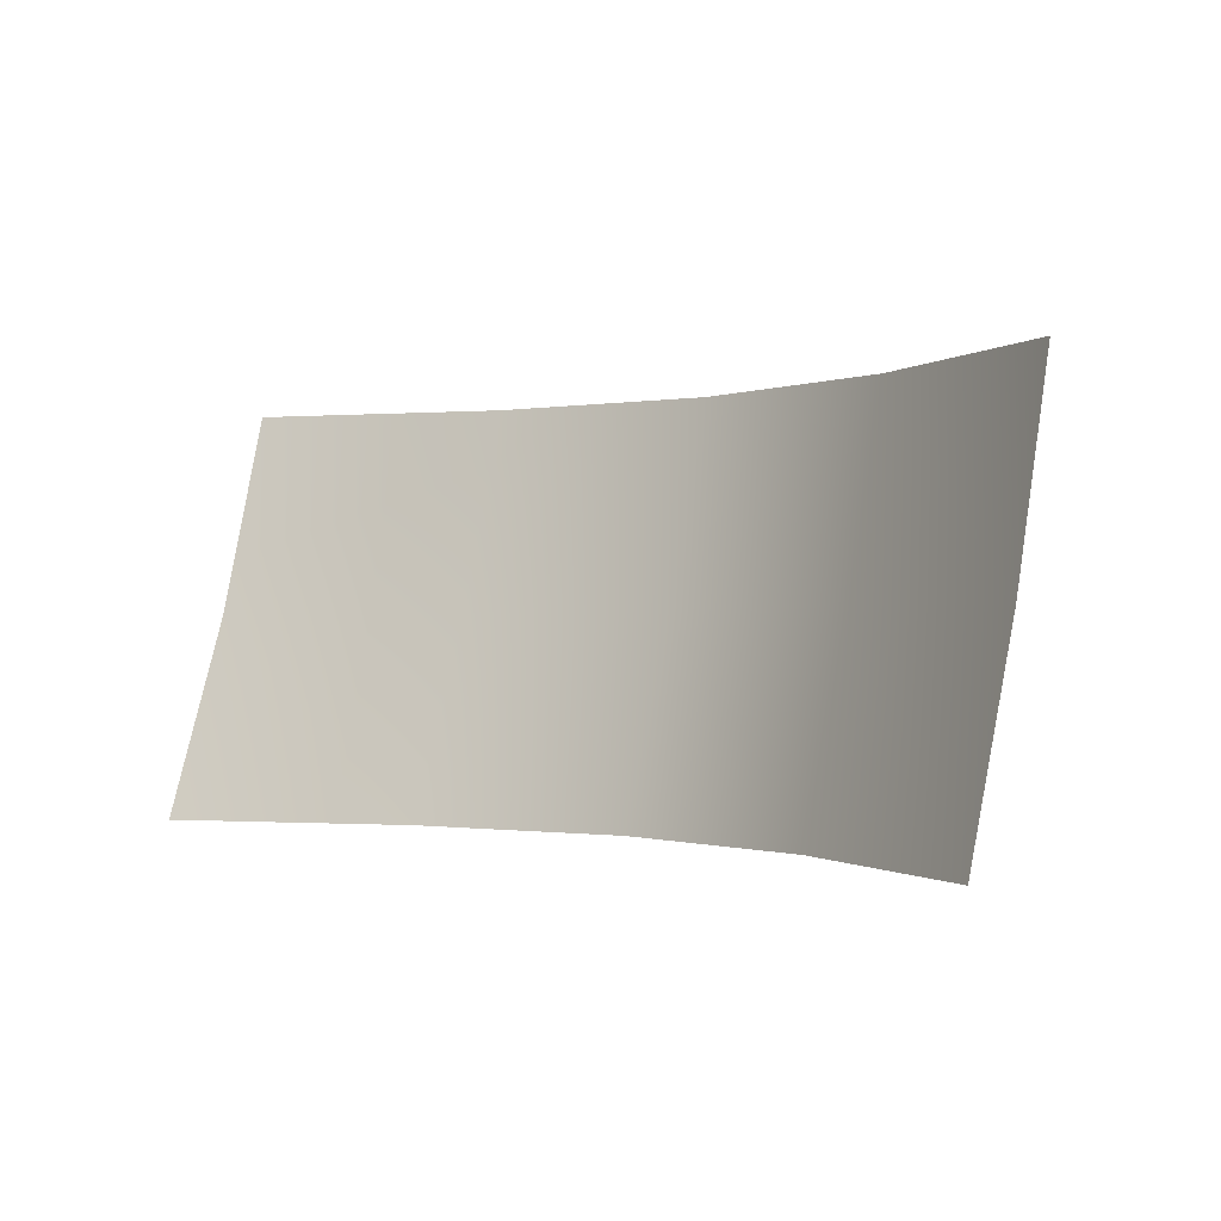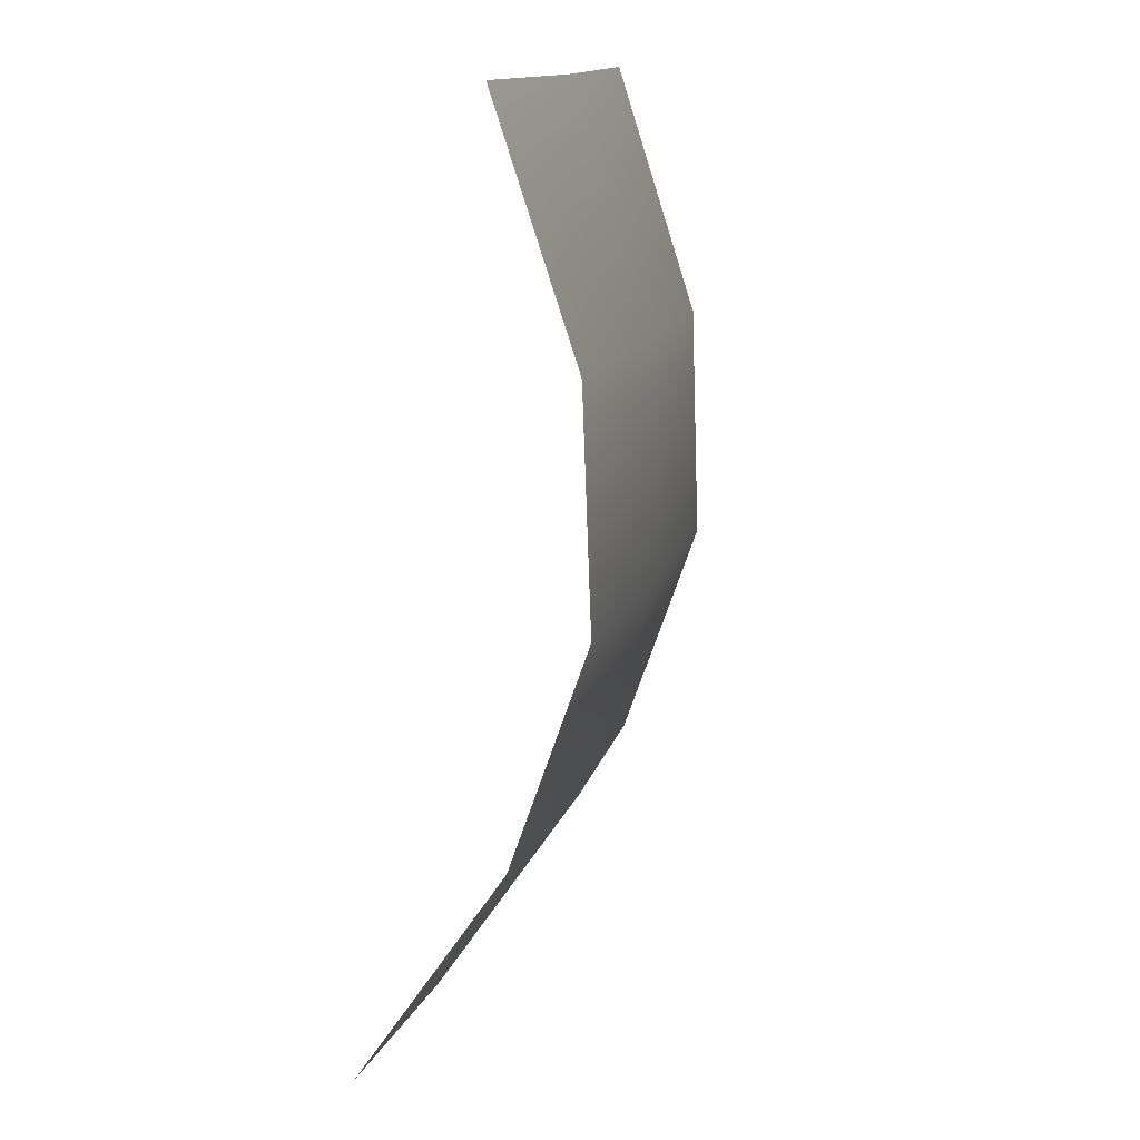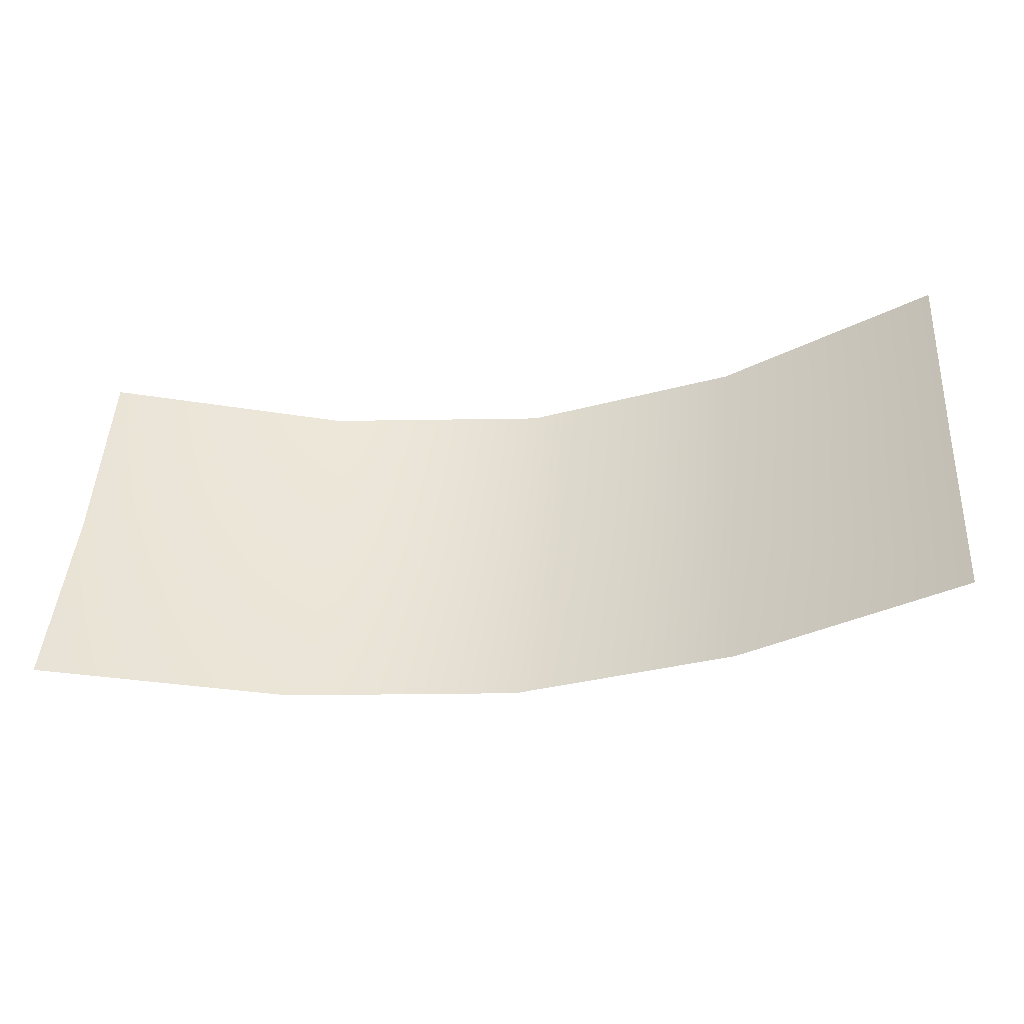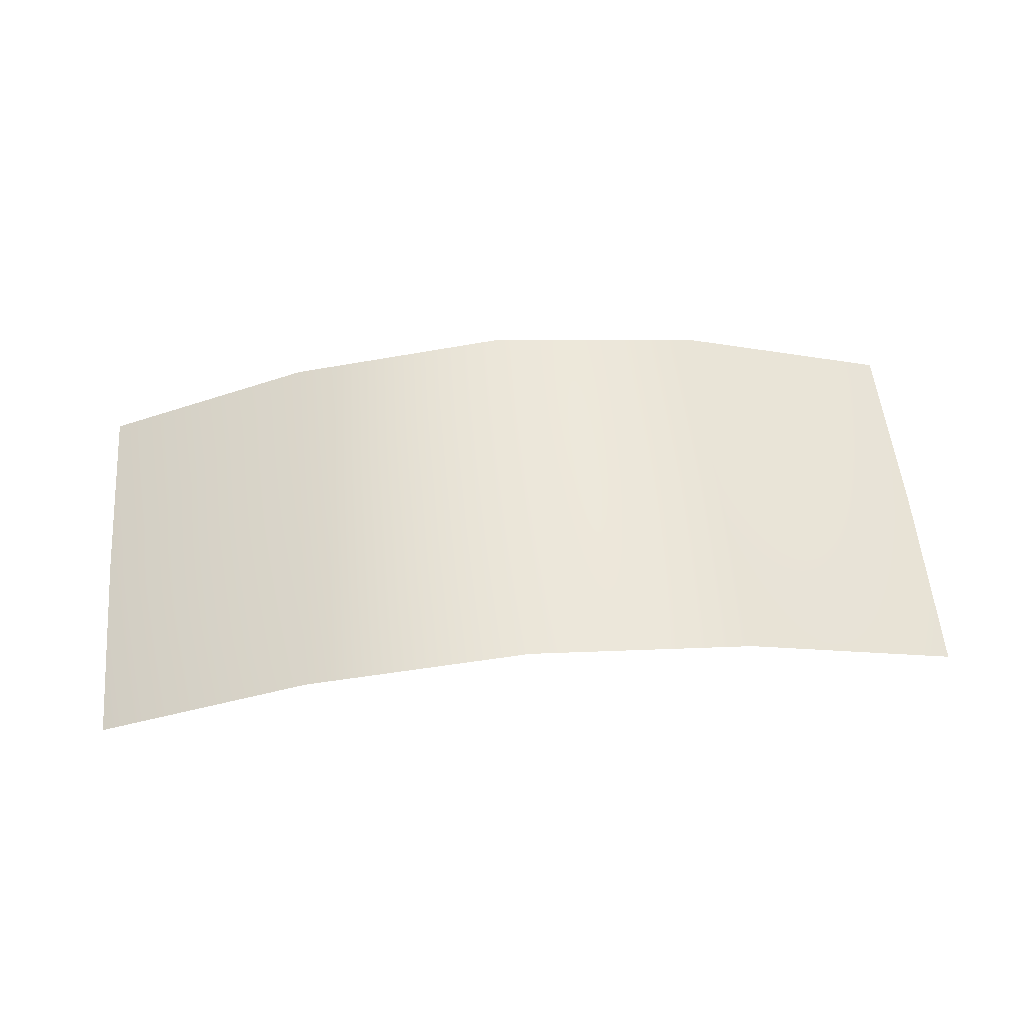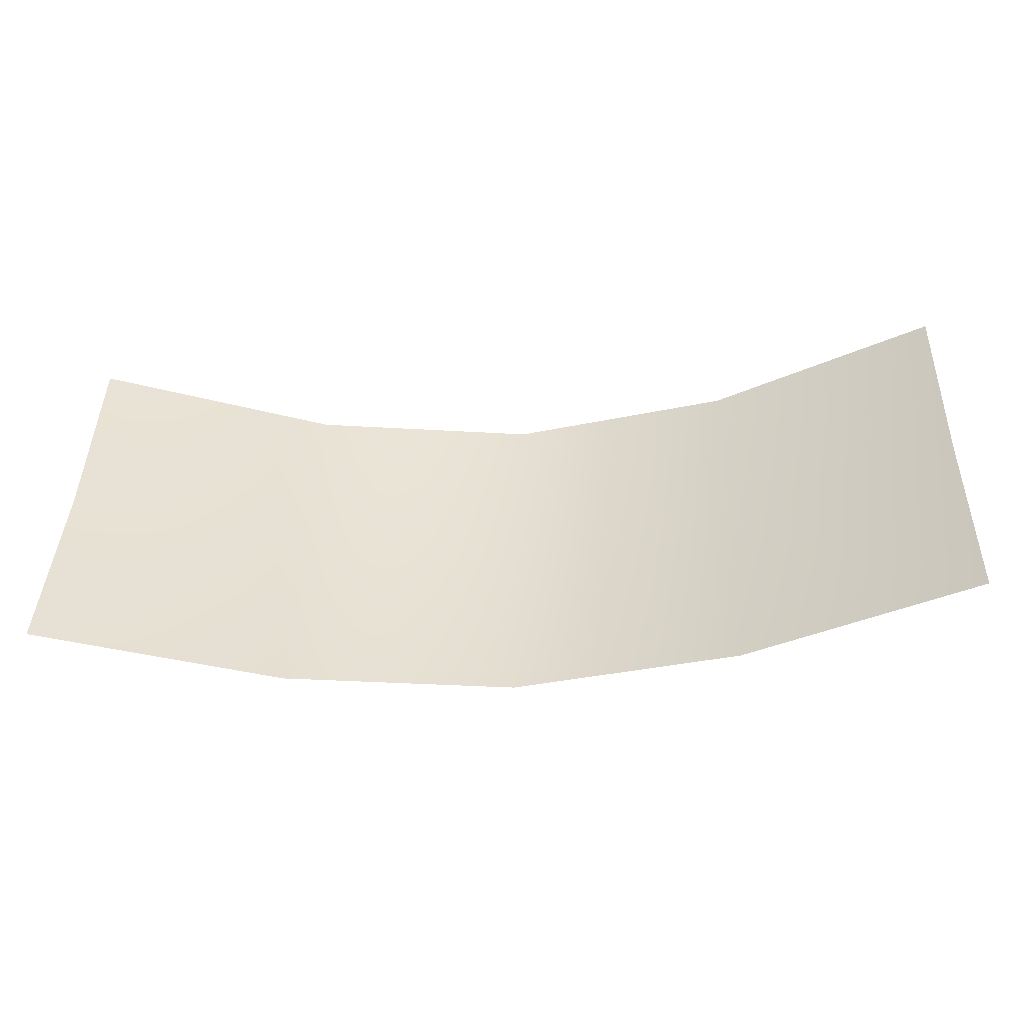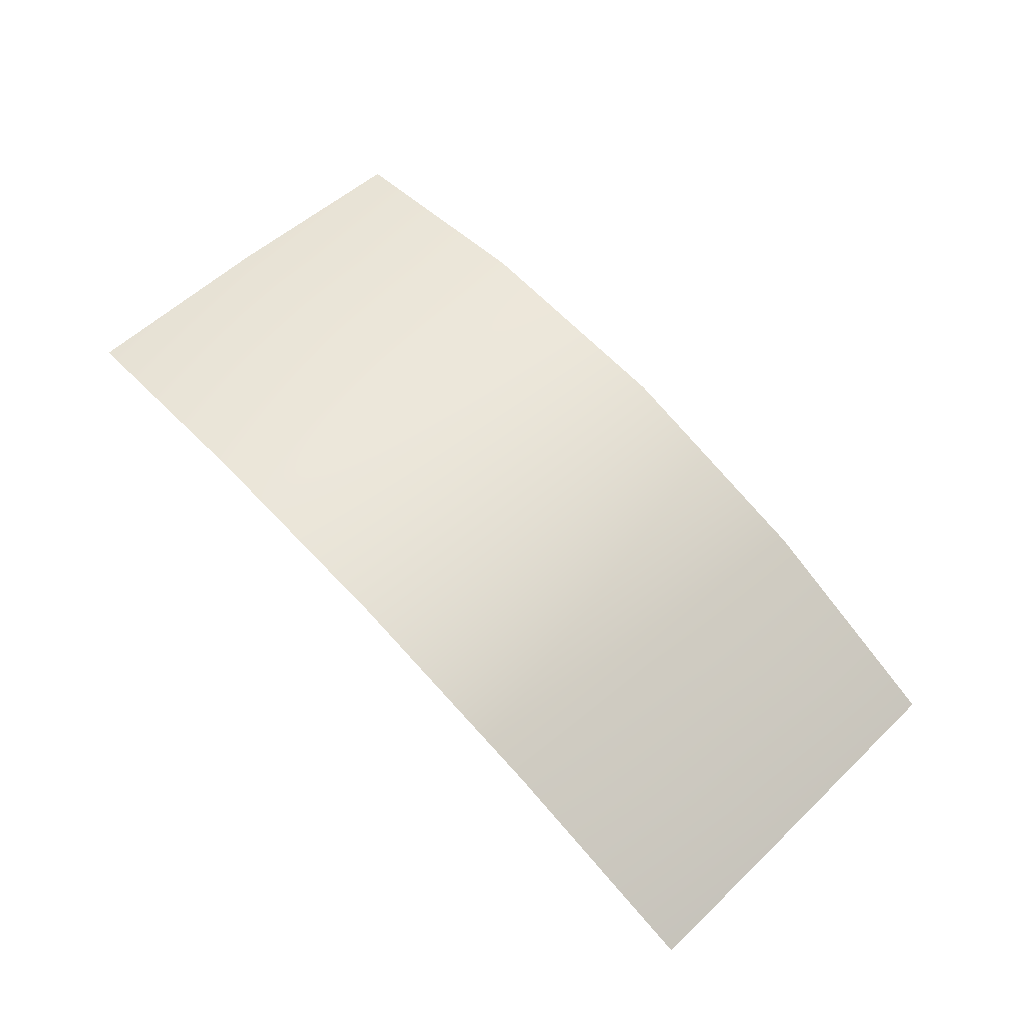
<metadata>
{"format":"obj","ext":"obj","renderer":"f3d","projection":"perspective","resolution":1024,"background":"white","views":[{"elev":-0.9,"azim":-138.7,"up":"+Y"},{"elev":-72.6,"azim":-98.4,"up":"+Y"},{"elev":-29.6,"azim":-168.1,"up":"+Y"},{"elev":69.6,"azim":174.9,"up":"+Z"},{"elev":-34.1,"azim":-174.2,"up":"+Y"},{"elev":75.2,"azim":-133.4,"up":"+Z"}]}
</metadata>
<code>
v -0.3596 -0.1589 -0.2128
v 0.3596 -0.1589 -0.2128
v -0.3596 0.1589 -0.1211
v 0.3596 0.1589 -0.1211
v 0 0.1589 0
v 0 -0.1589 -0.09167
v -0.3596 0 -0.1603
v 0 0 -0.0392
v 0.3596 0 -0.1603
v -0.1798 -0.1589 -0.125
v -0.1798 0 -0.07255
v -0.1798 0.1589 -0.03335
v 0.1798 -0.1589 -0.125
v 0.1798 0 -0.07255
v 0.1798 0.1589 -0.03335
f 8 14 15 5
f 7 11 12 3
f 1 10 11 7
f 6 13 14 8
f 10 6 8 11
f 12 11 8 5
f 13 2 9 14
f 15 14 9 4

</code>
